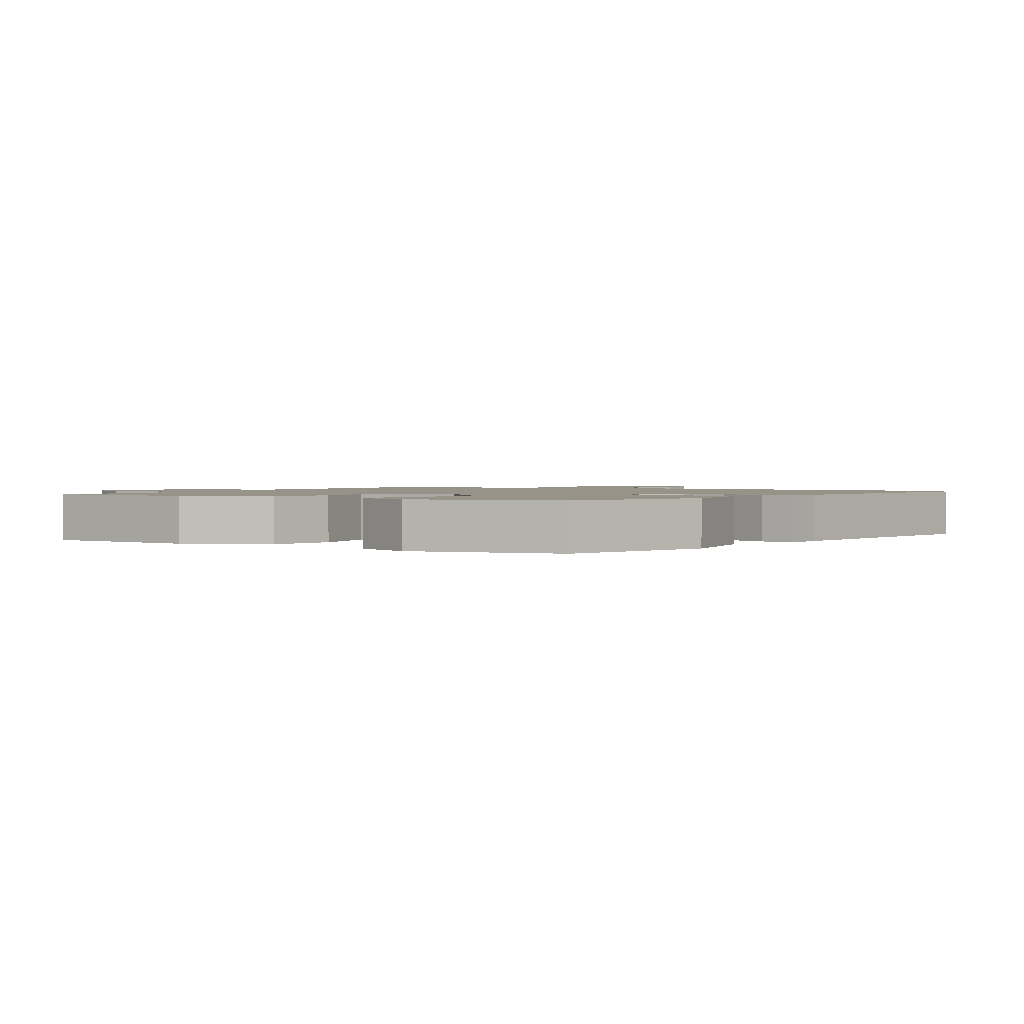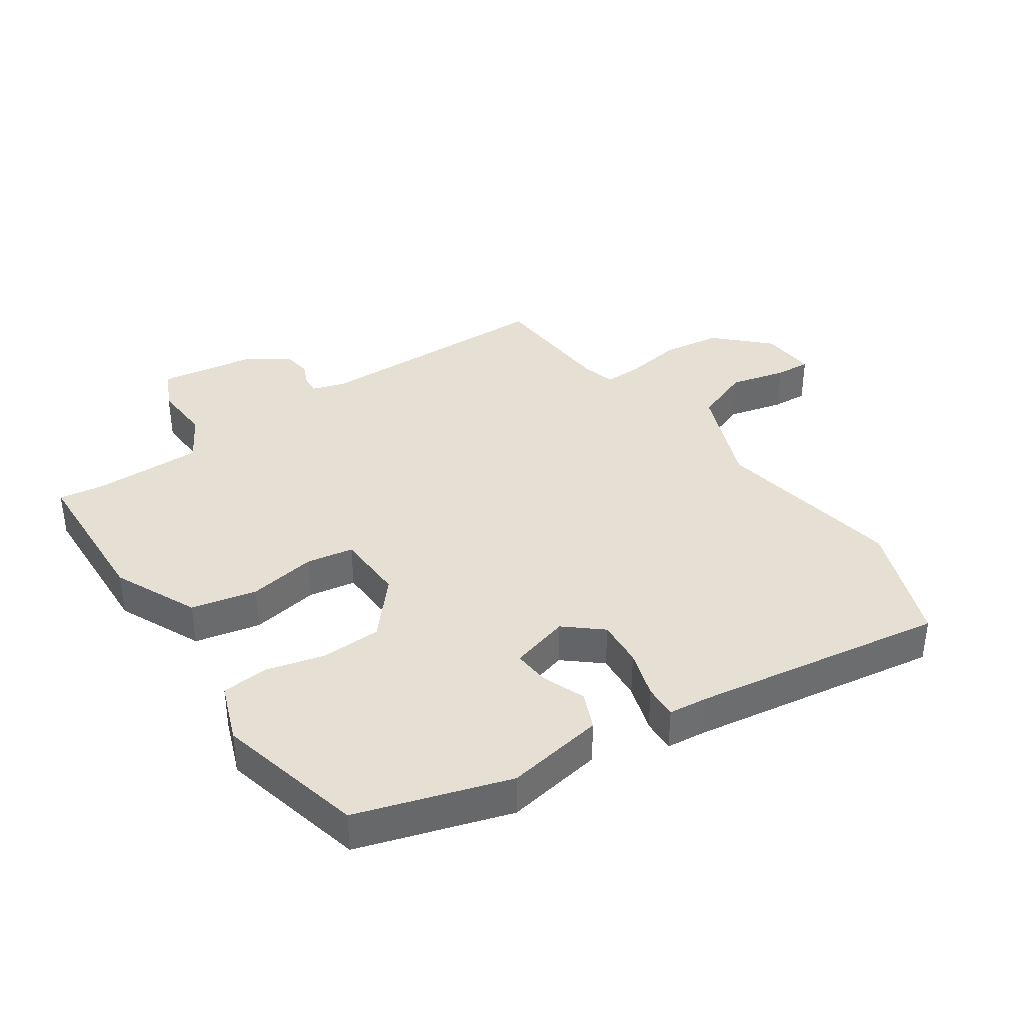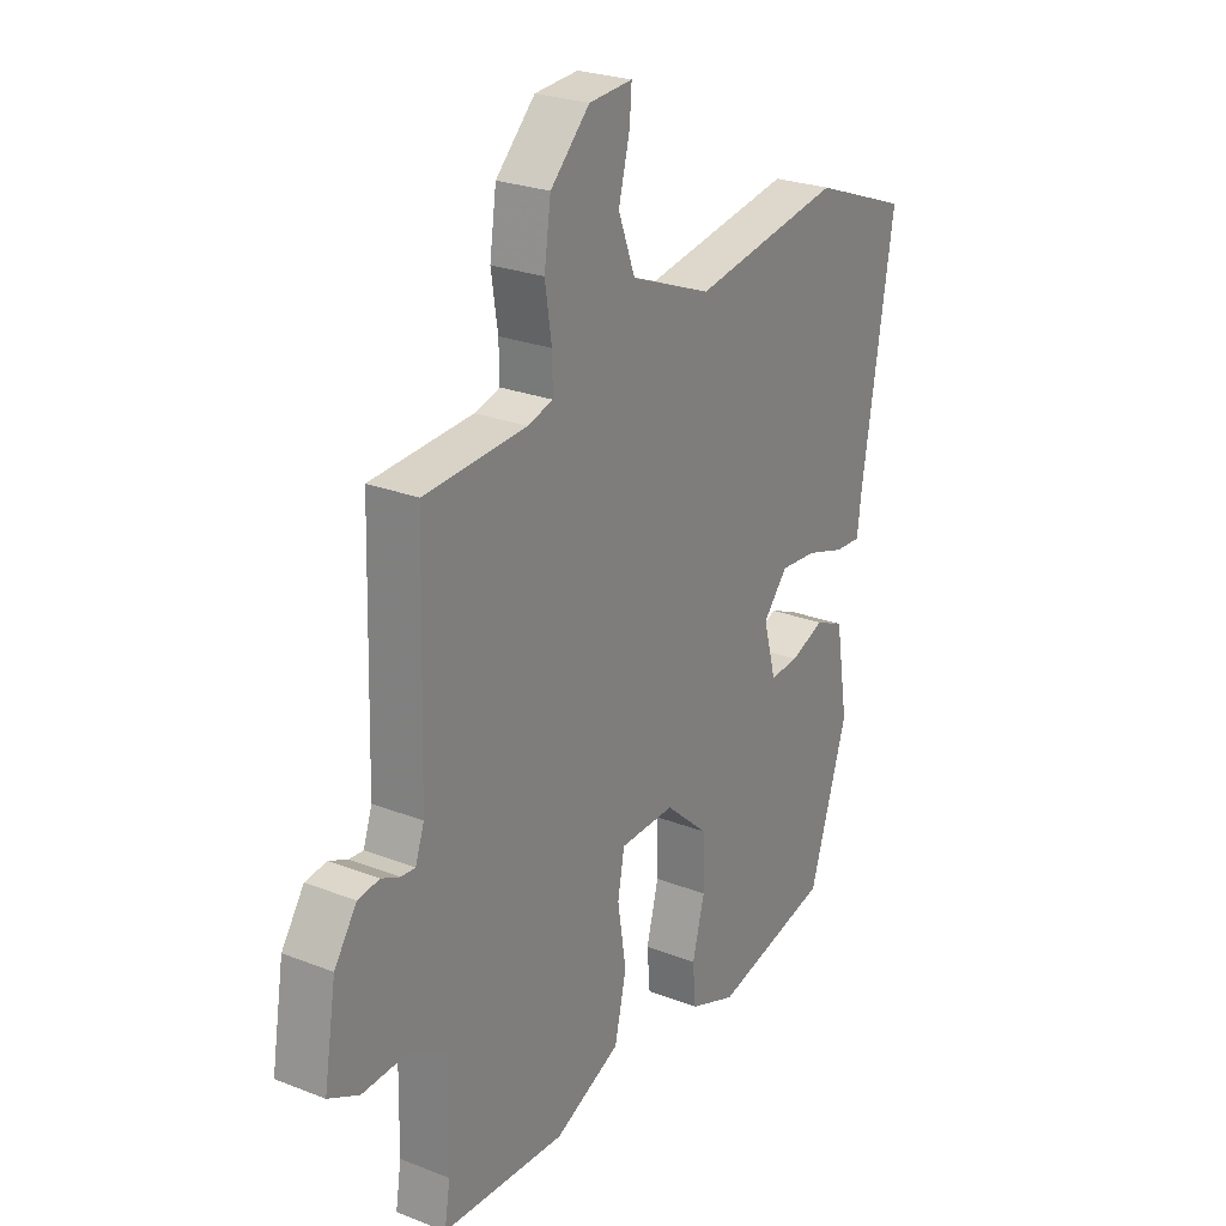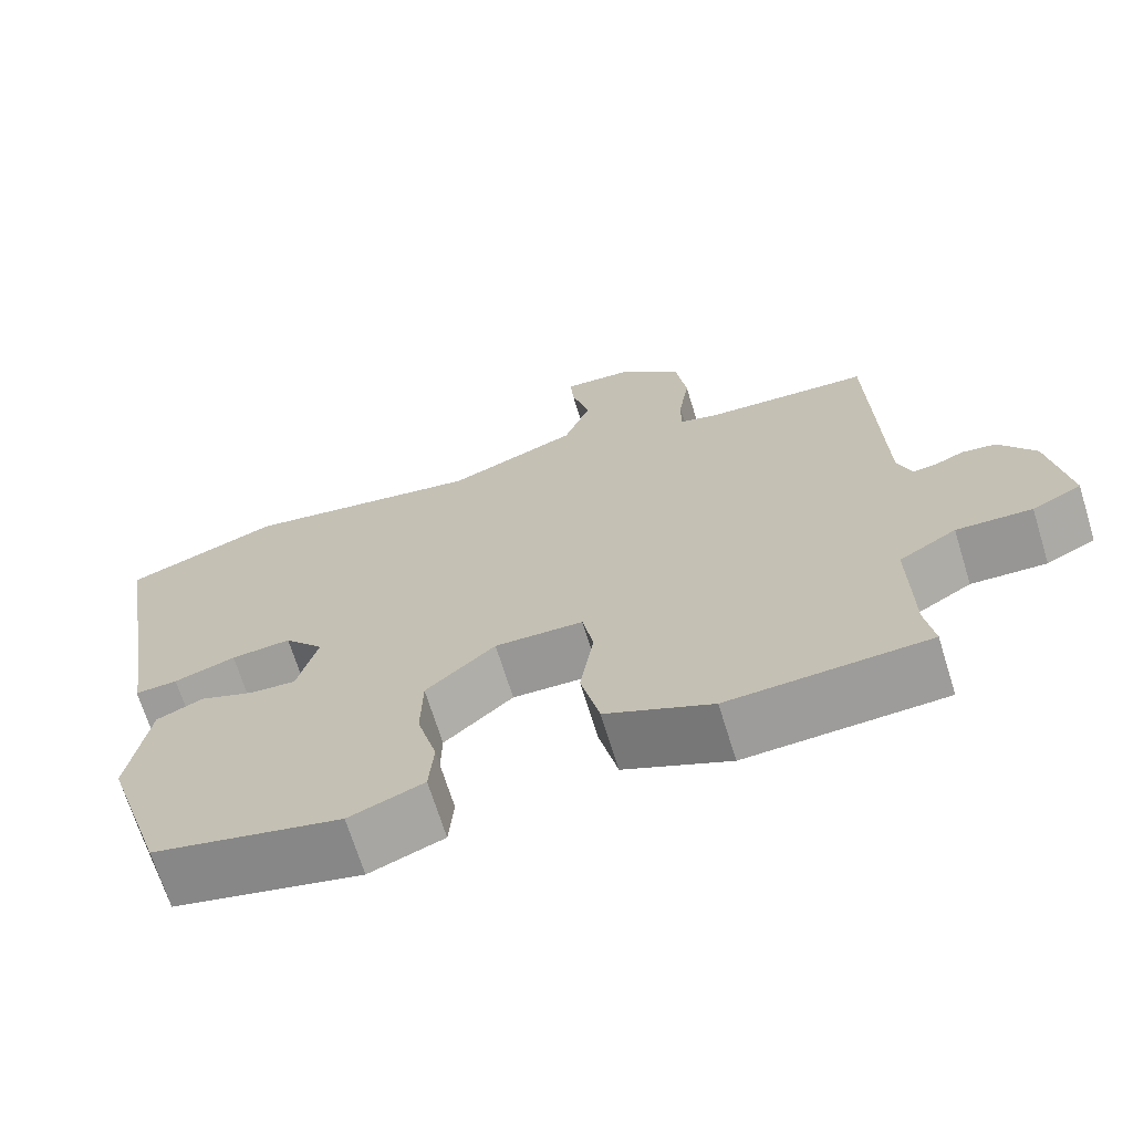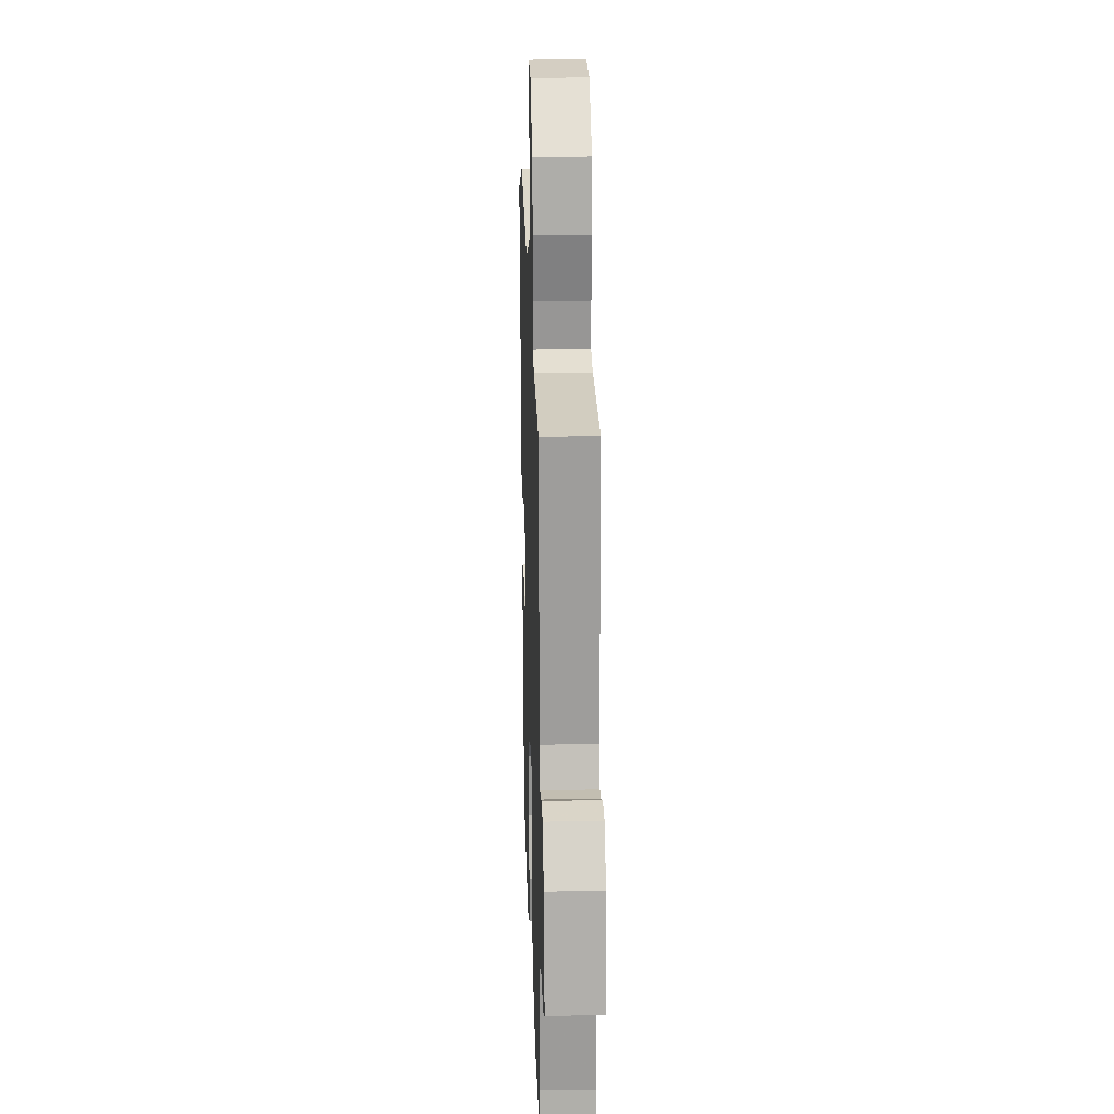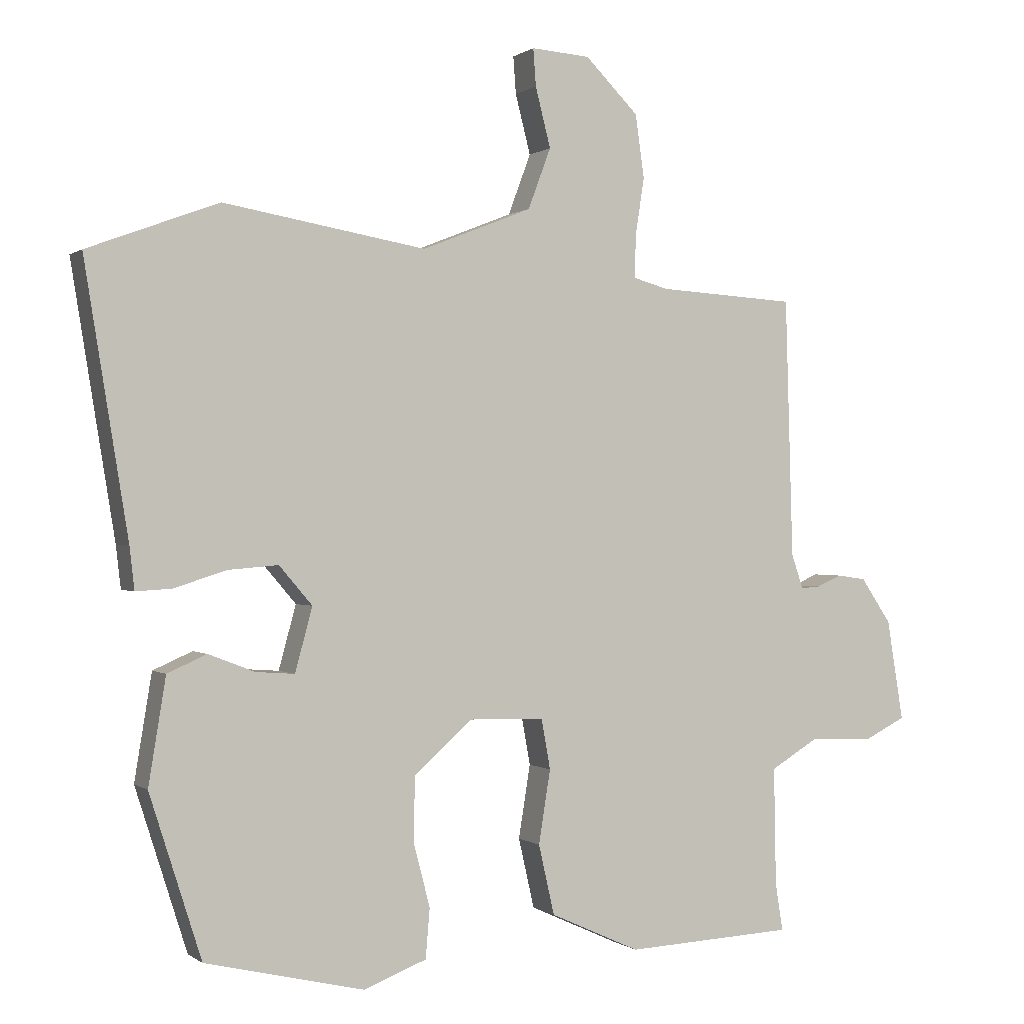
<metadata>
{"format":"obj","ext":"obj","renderer":"f3d","projection":"perspective","resolution":1024,"background":"white","views":[{"elev":1.5,"azim":-147.8,"up":"+Y"},{"elev":38.2,"azim":-124.7,"up":"+Y"},{"elev":25.3,"azim":122.2,"up":"+Z"},{"elev":-69.0,"azim":17.2,"up":"+Z"},{"elev":21.3,"azim":88.1,"up":"+Z"},{"elev":0.1,"azim":-23.8,"up":"+Z"}]}
</metadata>
<code>
v 0.505 0.07 0.447
v 0.516 0.07 0.072
v 0.533 0.07 0.022
v 0.561 0.07 0.024
v 0.597 0.07 0.04
v 0.639 0.07 0.034
v 0.683 0.07 -0.031
v 0.707 0.07 -0.177
v 0.647 0.07 -0.207
v 0.555 0.07 -0.203
v 0.485 0.07 -0.245
v 0.488 0.07 -0.415
v 0.499 0.07 -0.484
v 0.256 0.07 -0.496
v 0.126 0.07 -0.437
v 0.103 0.07 -0.336
v 0.12 0.07 -0.23
v 0.107 0.07 -0.158
v -0.001 0.07 -0.155
v -0.086 0.07 -0.23
v -0.088 0.07 -0.323
v -0.064 0.07 -0.414
v -0.07 0.07 -0.486
v -0.161 0.07 -0.521
v -0.391 0.07 -0.467
v -0.466 0.07 -0.232
v -0.441 0.07 -0.079
v -0.384 0.07 -0.054
v -0.317 0.07 -0.08
v -0.261 0.07 -0.084
v -0.236 0.07 0.008
v -0.284 0.07 0.064
v -0.357 0.07 0.058
v -0.432 0.07 0.034
v -0.484 0.07 0.031
v -0.491 0.07 0.092
v -0.554 0.07 0.48
v -0.365 0.07 0.551
v -0.072 0.07 0.501
v 0.087 0.07 0.564
v 0.12 0.07 0.652
v 0.098 0.07 0.738
v 0.094 0.07 0.792
v 0.179 0.07 0.786
v 0.256 0.07 0.709
v 0.269 0.07 0.618
v 0.256 0.07 0.533
v 0.255 0.07 0.473
v 0.305 0.07 0.459
v 0.505 0 0.447
v 0.516 0 0.072
v 0.533 0 0.022
v 0.561 0 0.024
v 0.597 0 0.04
v 0.639 0 0.034
v 0.683 0 -0.031
v 0.707 0 -0.177
v 0.647 0 -0.207
v 0.555 0 -0.203
v 0.485 0 -0.245
v 0.488 0 -0.415
v 0.499 0 -0.484
v 0.256 0 -0.496
v 0.126 0 -0.437
v 0.103 0 -0.336
v 0.12 0 -0.23
v 0.107 0 -0.158
v -0.001 0 -0.155
v -0.086 0 -0.23
v -0.088 0 -0.323
v -0.064 0 -0.414
v -0.07 0 -0.486
v -0.161 0 -0.521
v -0.391 0 -0.467
v -0.466 0 -0.232
v -0.441 0 -0.079
v -0.384 0 -0.054
v -0.317 0 -0.08
v -0.261 0 -0.084
v -0.236 0 0.008
v -0.284 0 0.064
v -0.357 0 0.058
v -0.432 0 0.034
v -0.484 0 0.031
v -0.491 0 0.092
v -0.554 0 0.48
v -0.365 0 0.551
v -0.072 0 0.501
v 0.087 0 0.564
v 0.12 0 0.652
v 0.098 0 0.738
v 0.094 0 0.792
v 0.179 0 0.786
v 0.256 0 0.709
v 0.269 0 0.618
v 0.256 0 0.533
v 0.255 0 0.473
v 0.305 0 0.459
f 44 45 46 47
f 44 47 48
f 41 42 43 44
f 40 41 44 48
f 39 40 48
f 36 37 38 39
f 36 39 48 49
f 33 34 35 36
f 32 33 36 49
f 26 27 28 29
f 26 29 30
f 25 26 30
f 24 25 30
f 21 22 23 24
f 20 21 24 30
f 19 20 30 31
f 14 15 16 17
f 12 13 14 17
f 11 12 17 18
f 10 11 18
f 9 10 18
f 8 9 18
f 7 8 18
f 4 5 6 7
f 3 4 7 18
f 2 3 18 19
f 19 31 32 49
f 1 2 19 49
f 96 95 94 93
f 97 96 93
f 93 92 91 90
f 97 93 90 89
f 97 89 88
f 88 87 86 85
f 98 97 88 85
f 85 84 83 82
f 98 85 82 81
f 78 77 76 75
f 79 78 75
f 79 75 74
f 79 74 73
f 73 72 71 70
f 79 73 70 69
f 80 79 69 68
f 66 65 64 63
f 66 63 62 61
f 67 66 61 60
f 67 60 59
f 67 59 58
f 67 58 57
f 67 57 56
f 56 55 54 53
f 67 56 53 52
f 68 67 52 51
f 98 81 80 68
f 98 68 51 50
f 1 50 51 2
f 2 51 52 3
f 3 52 53 4
f 4 53 54 5
f 5 54 55 6
f 6 55 56 7
f 7 56 57 8
f 8 57 58 9
f 9 58 59 10
f 10 59 60 11
f 11 60 61 12
f 12 61 62 13
f 13 62 63 14
f 14 63 64 15
f 15 64 65 16
f 16 65 66 17
f 17 66 67 18
f 18 67 68 19
f 19 68 69 20
f 20 69 70 21
f 21 70 71 22
f 22 71 72 23
f 23 72 73 24
f 24 73 74 25
f 25 74 75 26
f 26 75 76 27
f 27 76 77 28
f 28 77 78 29
f 29 78 79 30
f 30 79 80 31
f 31 80 81 32
f 32 81 82 33
f 33 82 83 34
f 34 83 84 35
f 35 84 85 36
f 36 85 86 37
f 37 86 87 38
f 38 87 88 39
f 39 88 89 40
f 40 89 90 41
f 41 90 91 42
f 42 91 92 43
f 43 92 93 44
f 44 93 94 45
f 45 94 95 46
f 46 95 96 47
f 47 96 97 48
f 48 97 98 49
f 49 98 50 1

</code>
